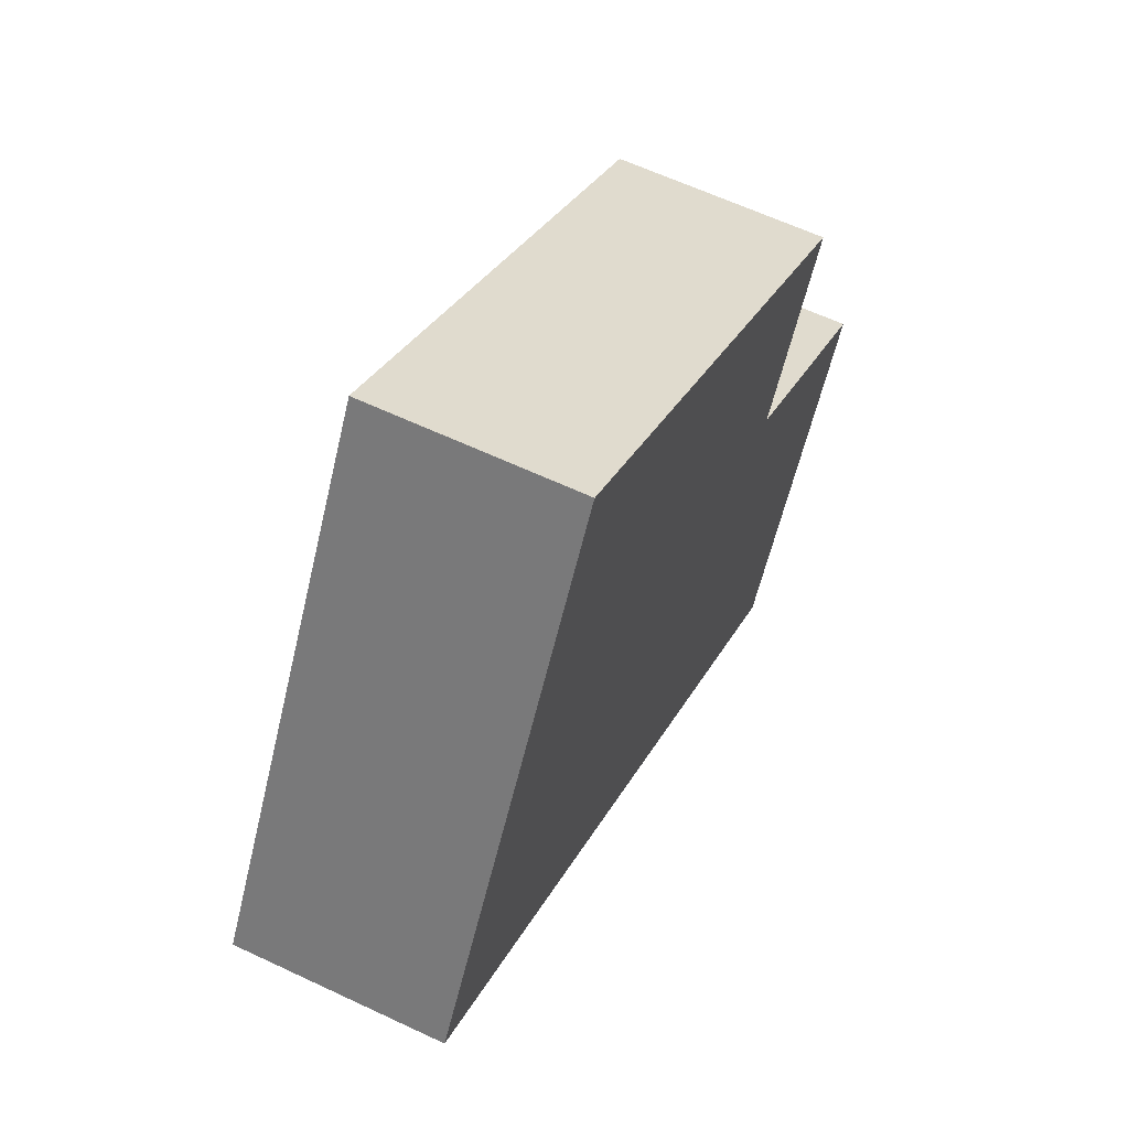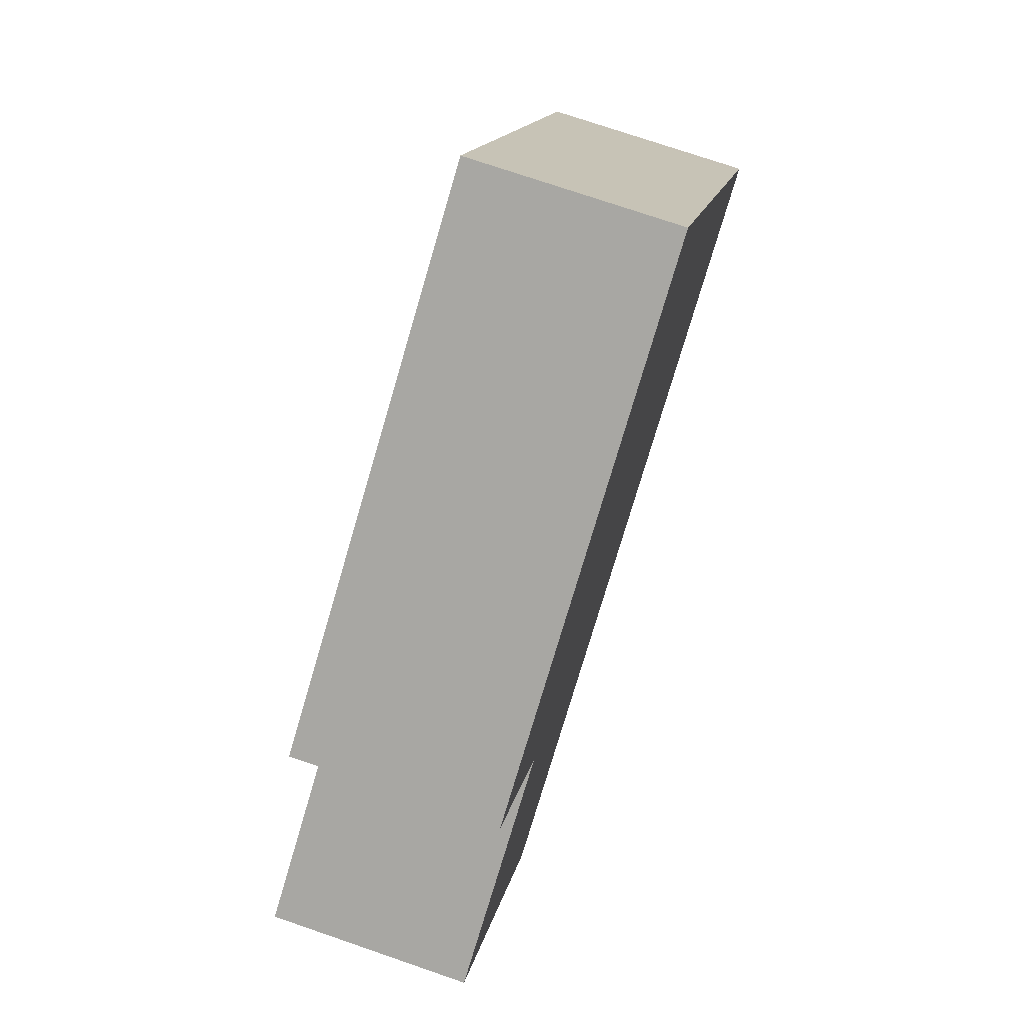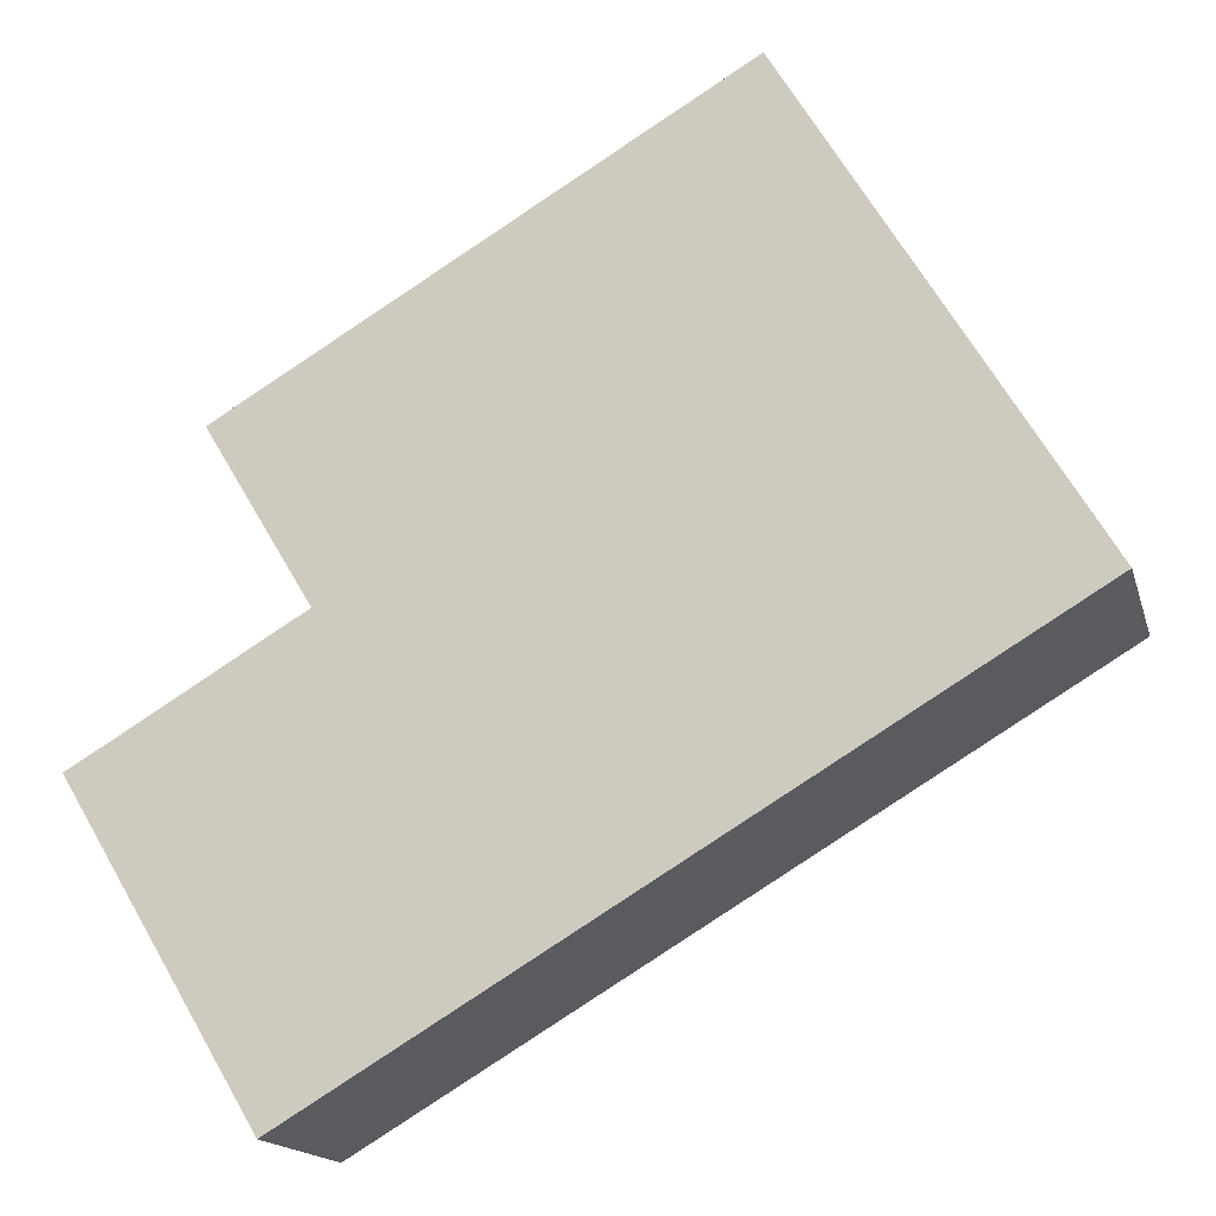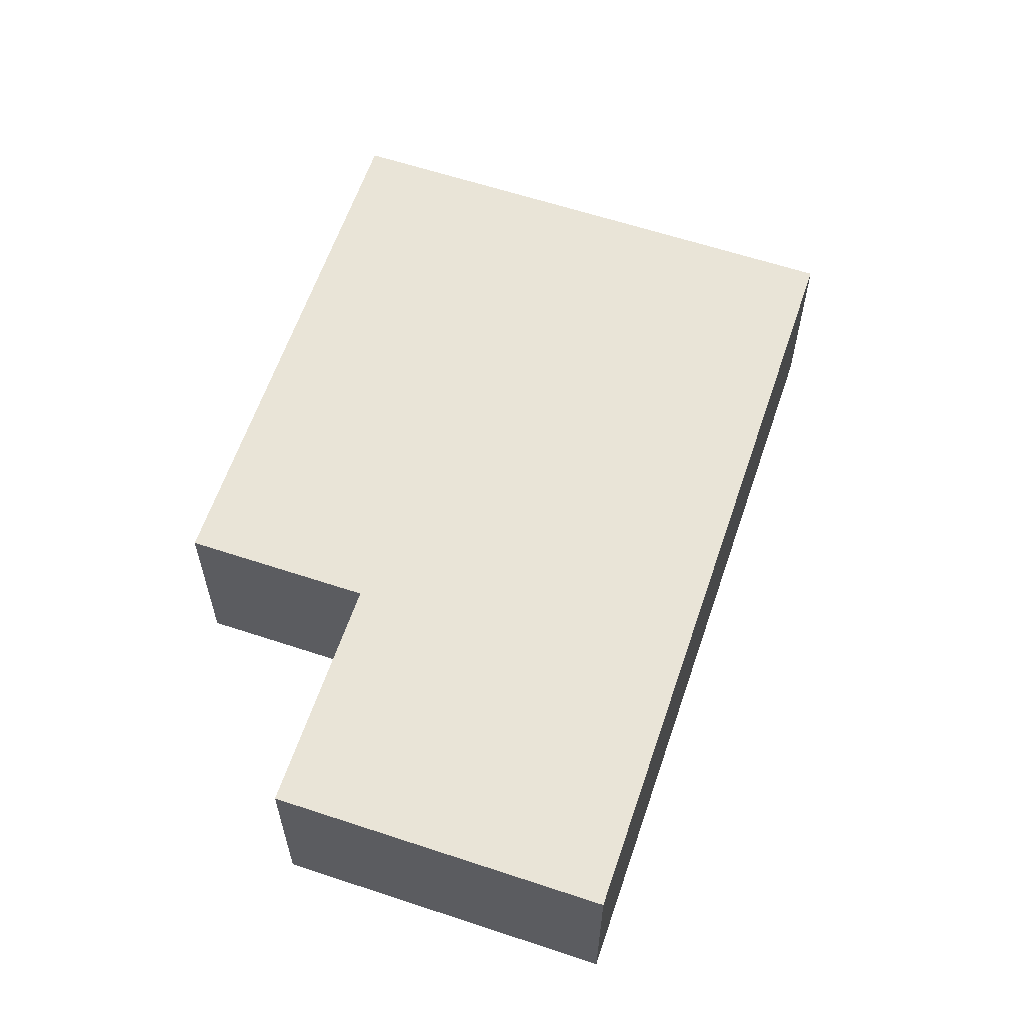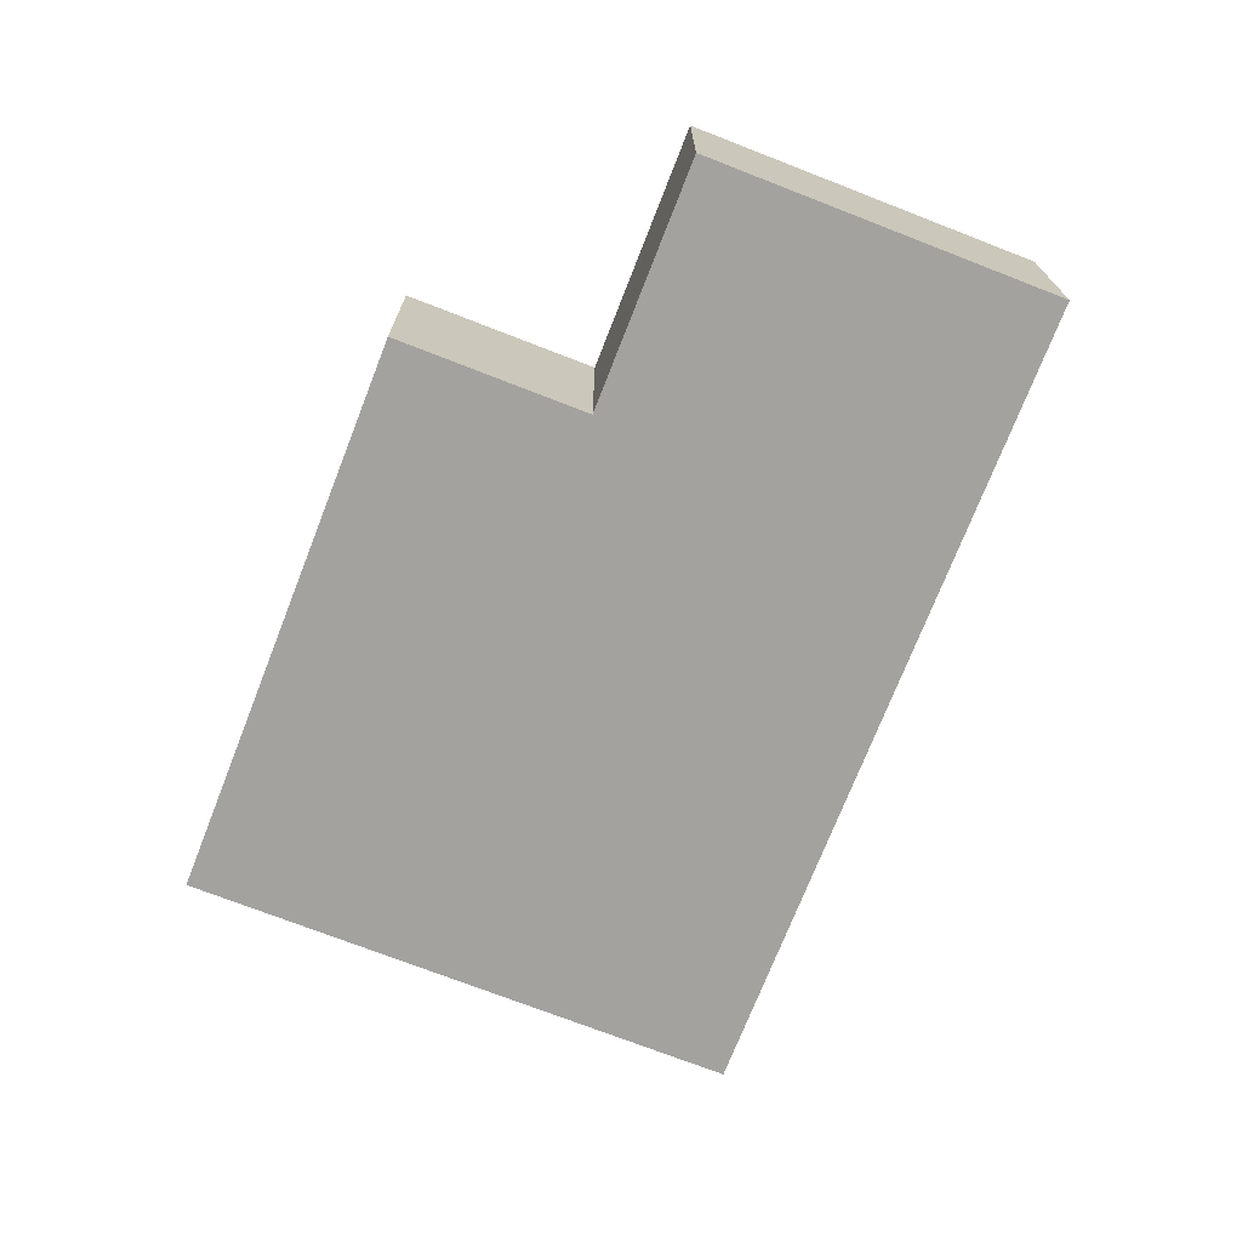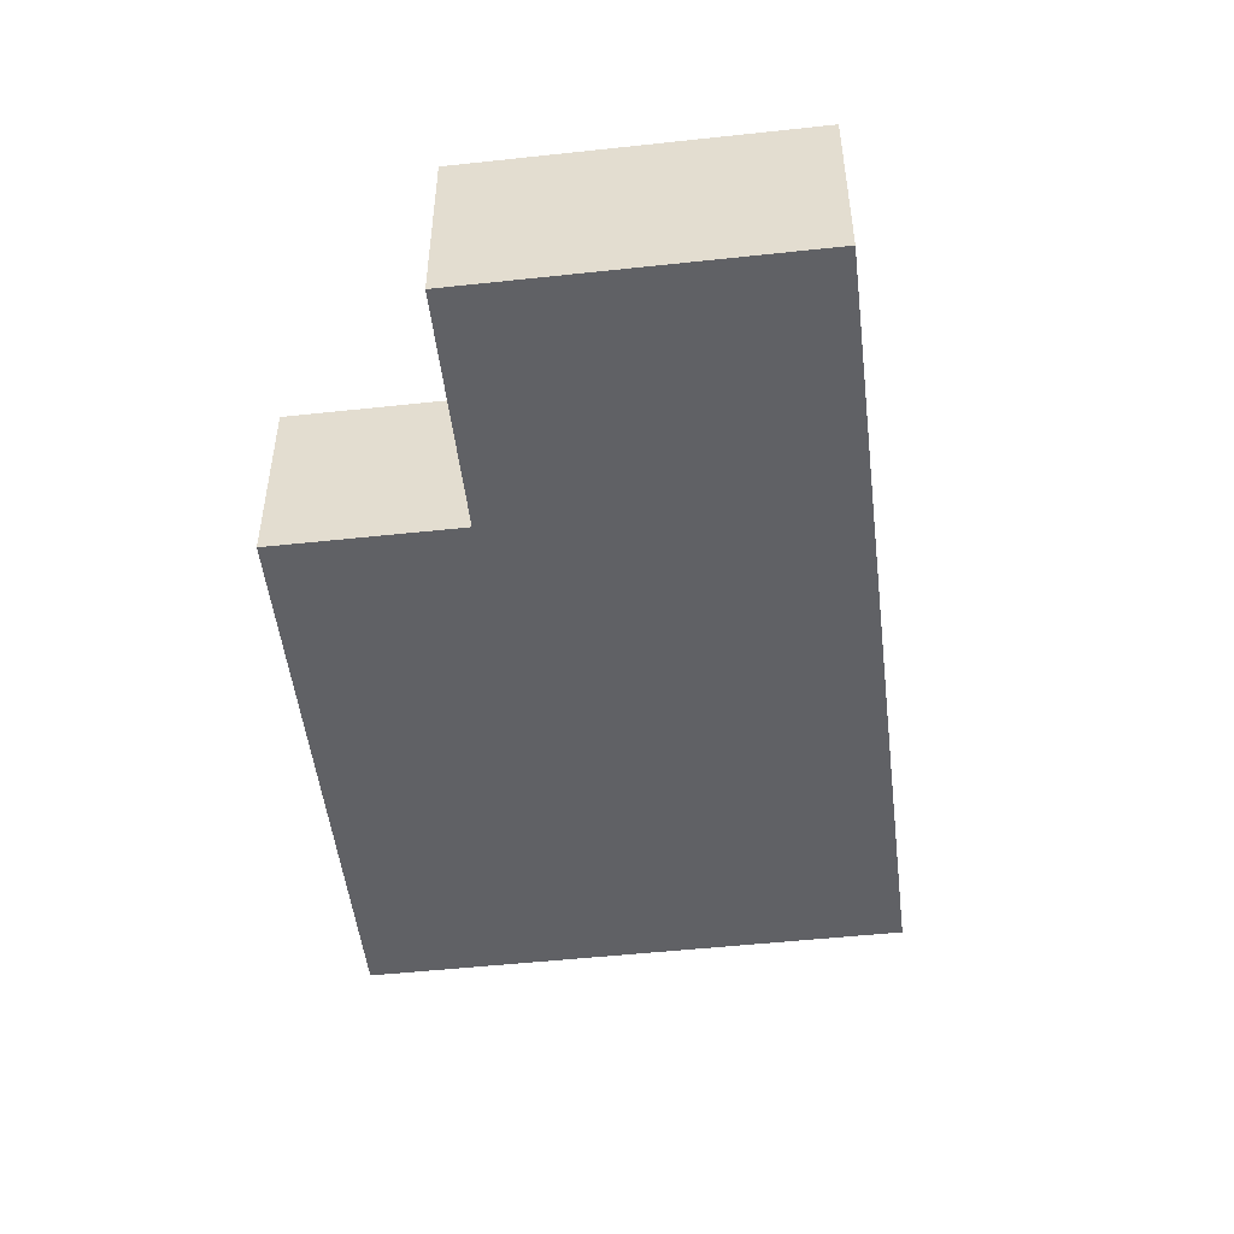
<metadata>
{"format":"obj","ext":"obj","renderer":"f3d","projection":"perspective","resolution":1024,"background":"white","views":[{"elev":61.4,"azim":-64.3,"up":"+Z"},{"elev":73.7,"azim":109.0,"up":"+Z"},{"elev":-16.1,"azim":-166.0,"up":"+Z"},{"elev":61.2,"azim":139.5,"up":"+Y"},{"elev":-72.4,"azim":99.5,"up":"+Y"},{"elev":-50.4,"azim":127.6,"up":"+Y"}]}
</metadata>
<code>
v  8.489 2.45 -5.065
v  8.098 2.45 0.181
v  10.69 2.45 -1.368
v  0 2.45 1.5e-16
v  3.414 2.45 5.722
v  3.155 2.45 5.288
v  0.175 2.45 0.294
v  9.306 2.45 2.206
v  3.414 -3.504e-16 5.722
v  9.306 -1.351e-16 2.206
v  8.098 -1.108e-17 0.181
v  10.69 8.377e-17 -1.368
v  8.489 3.101e-16 -5.065
v  0 0 0
v  0.175 -1.8e-17 0.294
v  3.155 -3.238e-16 5.288
g defaultobject
f 1 2 3
f 2 1 4
f 2 4 5
f 5 4 6
f 6 4 7
f 5 8 2
f 9 8 5
f 8 9 10
f 11 3 2
f 3 11 12
f 10 2 8
f 2 10 11
f 12 1 3
f 1 12 13
f 13 4 1
f 4 13 14
f 14 7 4
f 7 14 6
f 6 14 15
f 6 15 16
f 6 16 5
f 5 16 9
f 12 14 13
f 14 12 11
f 14 11 10
f 14 10 9
f 14 9 15
f 15 9 16

</code>
